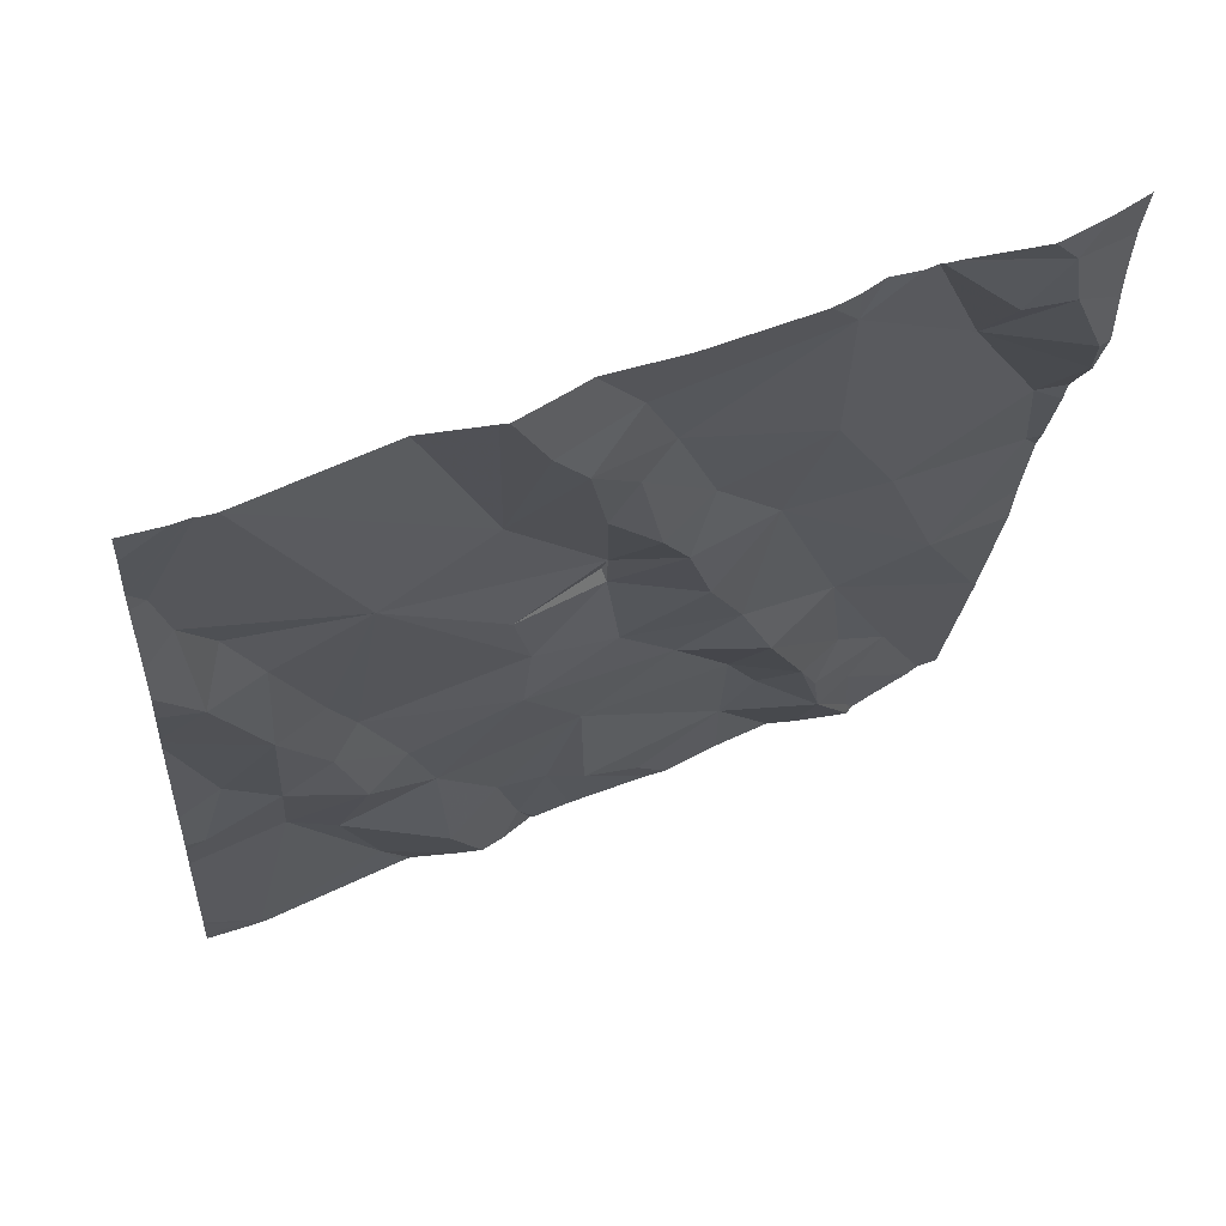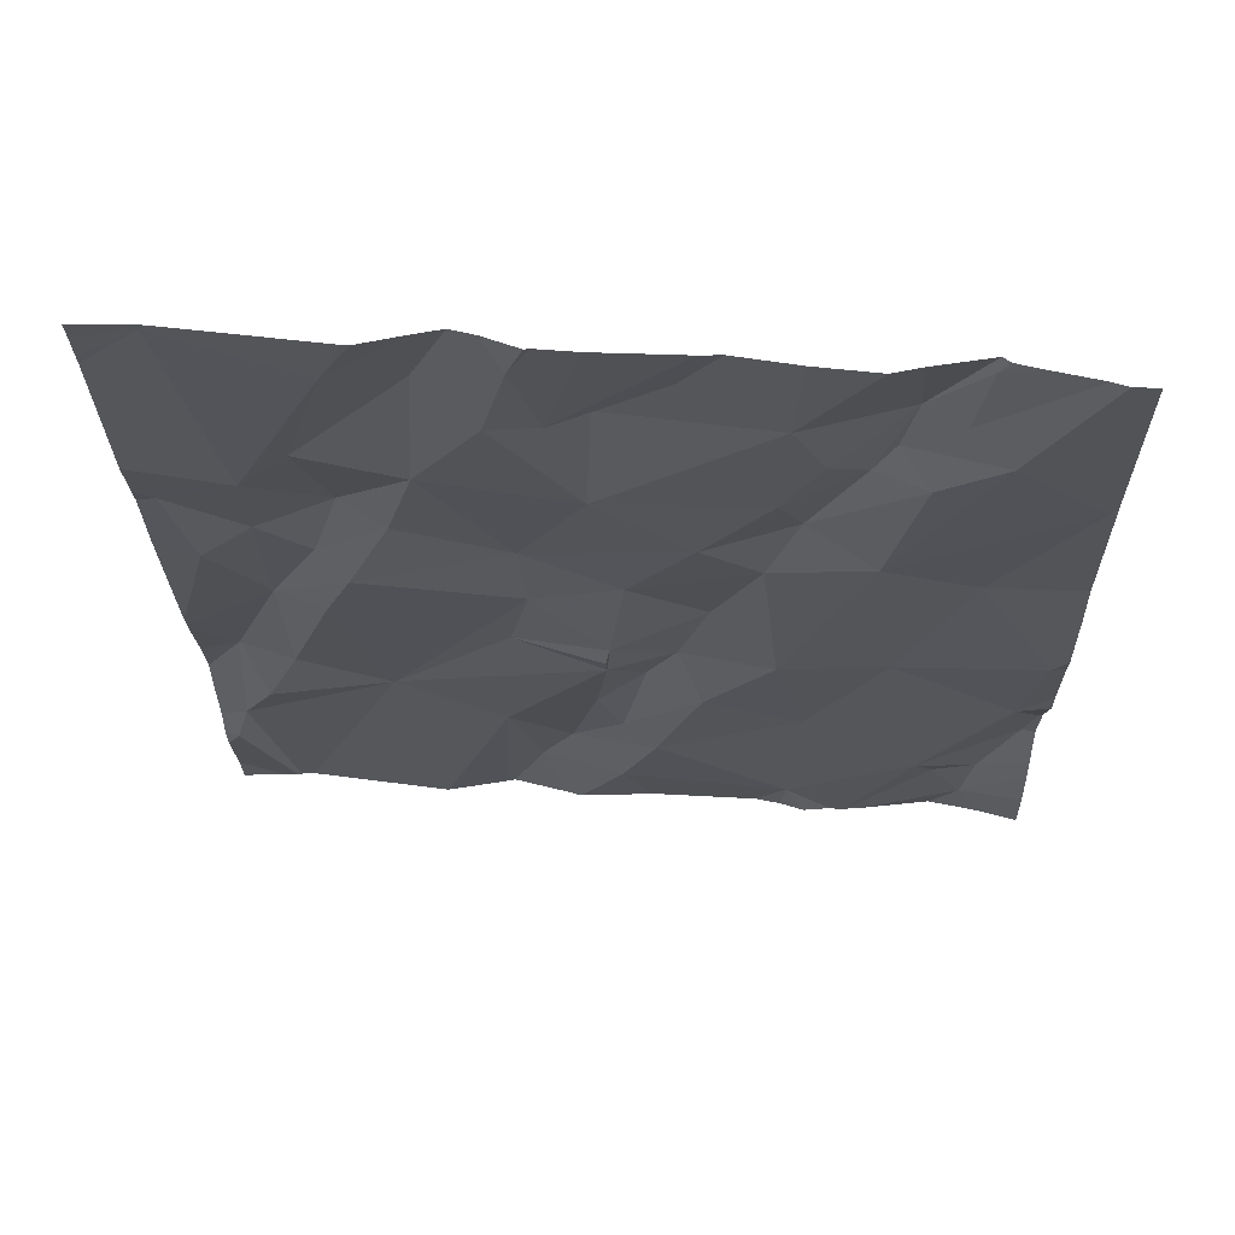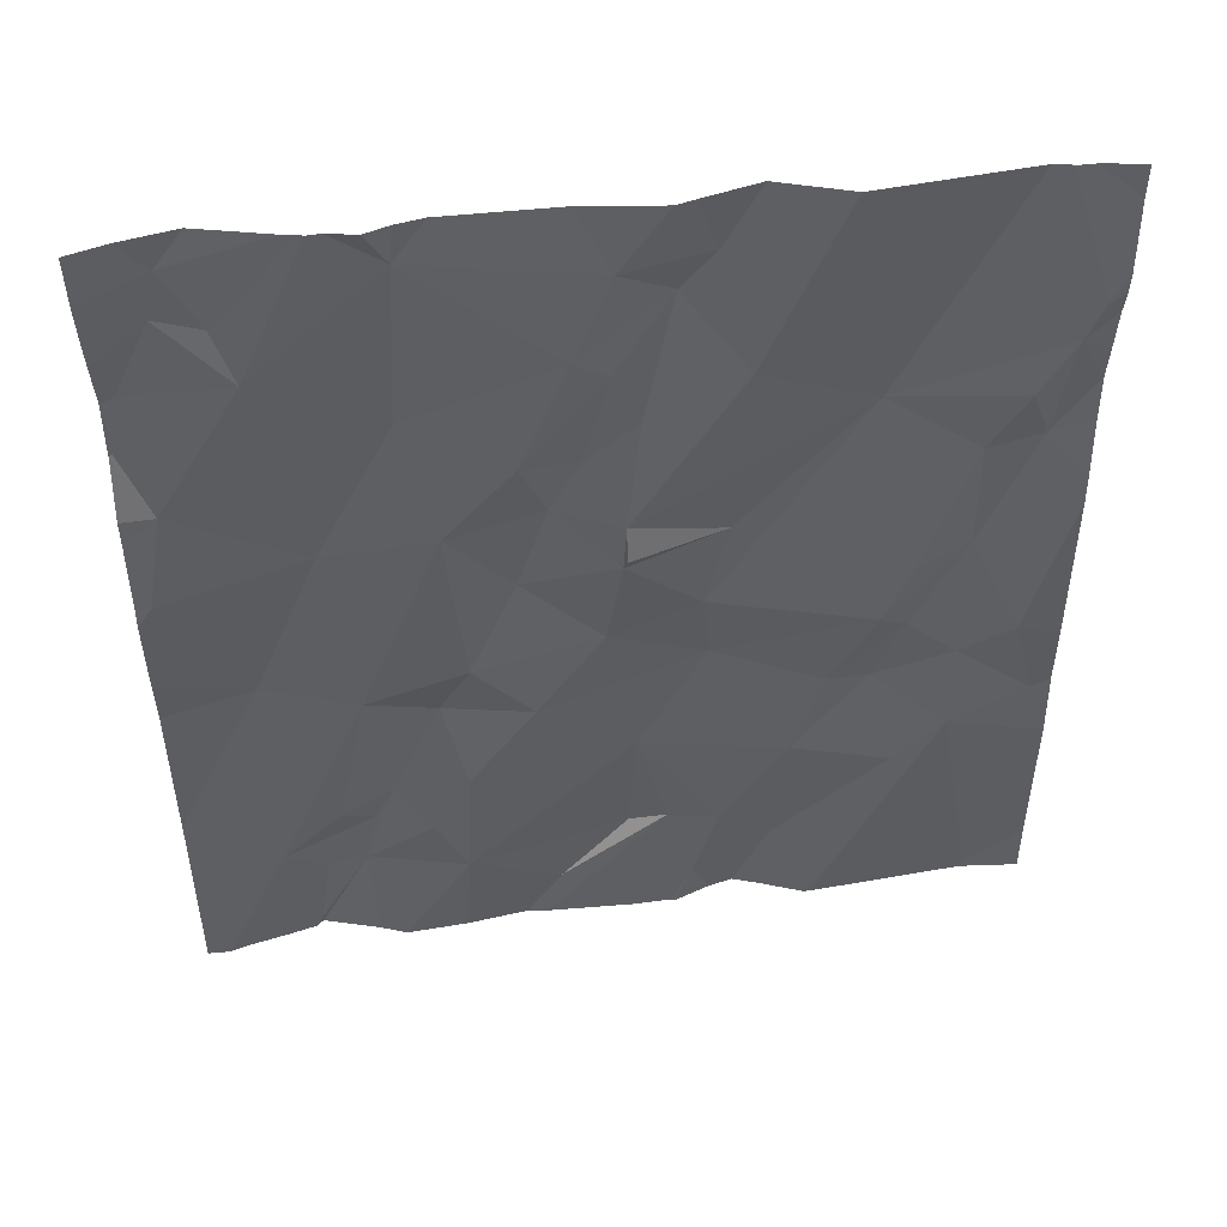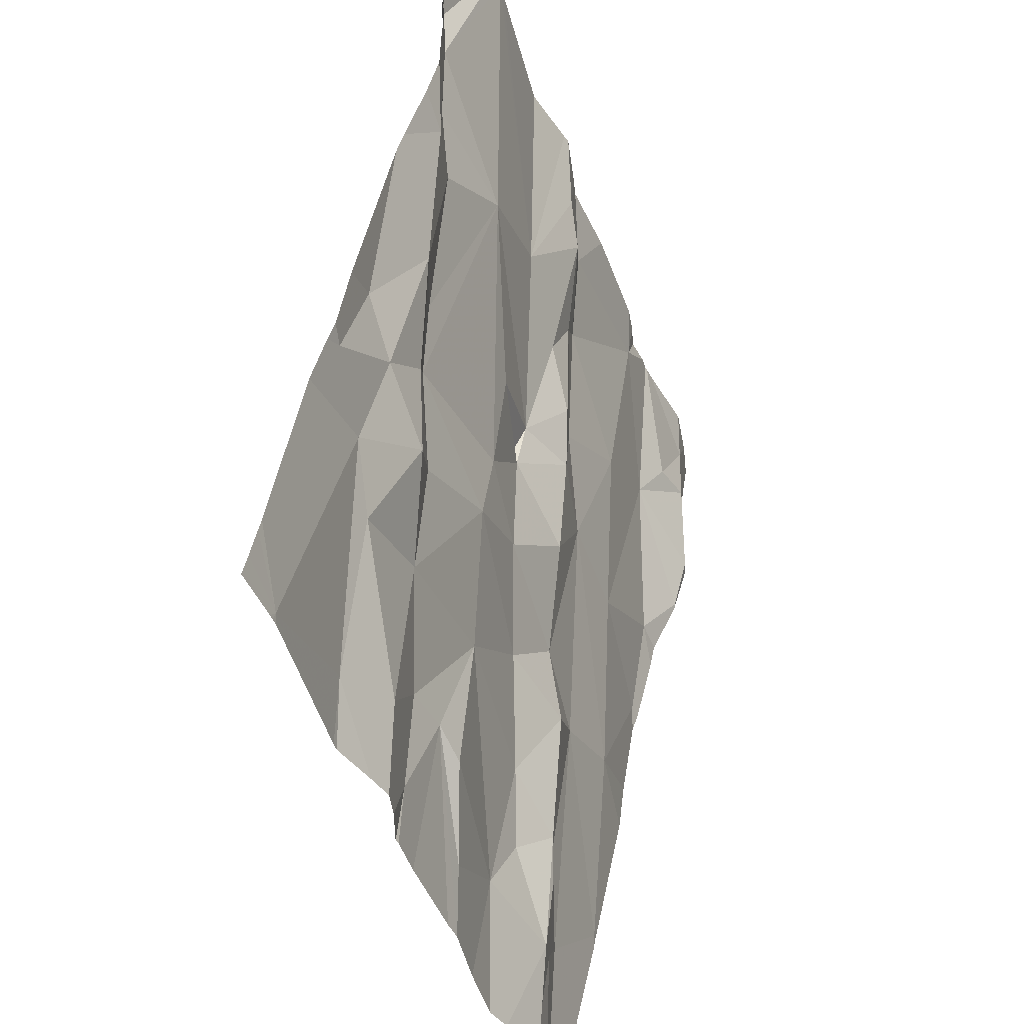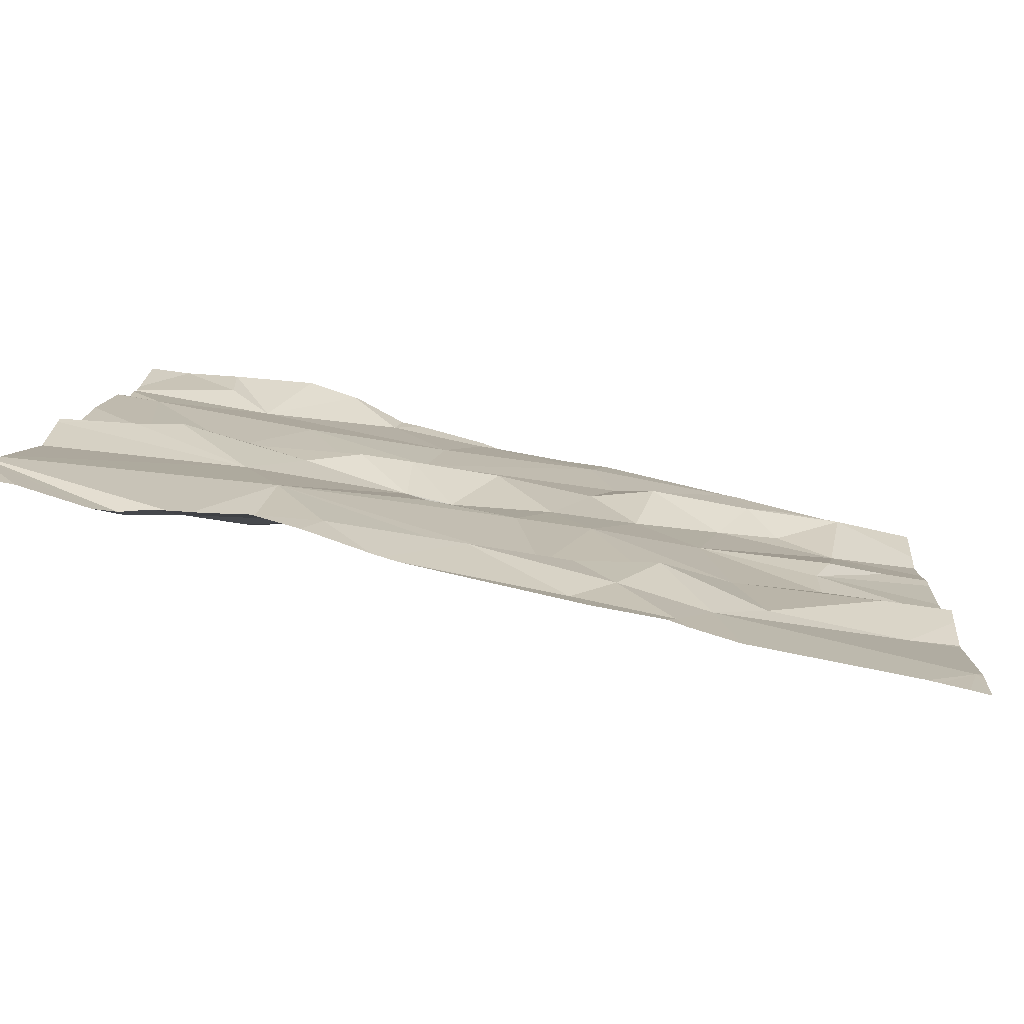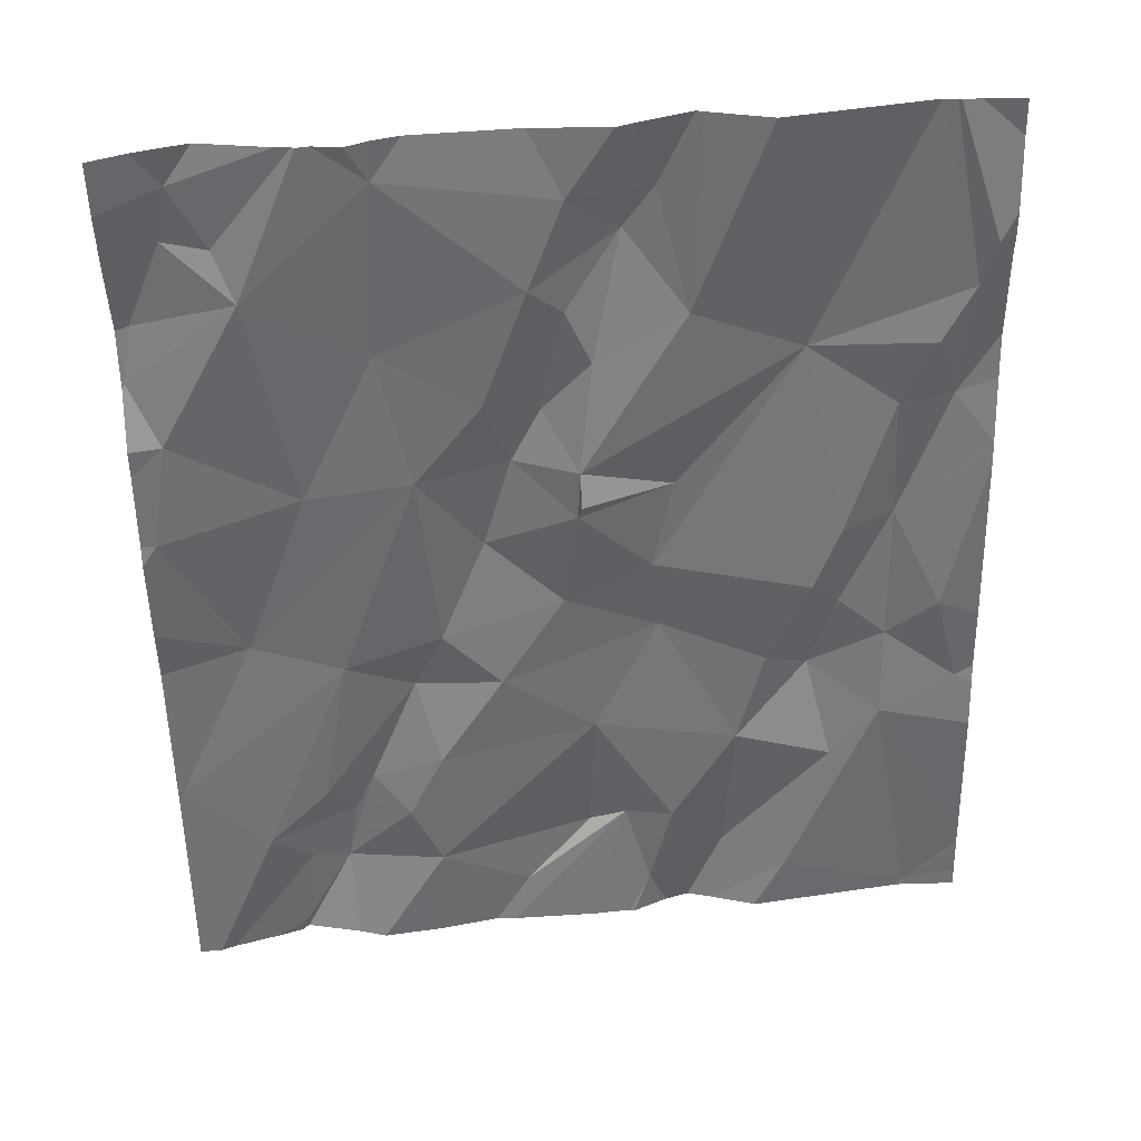
<metadata>
{"format":"obj","ext":"obj","renderer":"f3d","projection":"perspective","resolution":1024,"background":"white","views":[{"elev":55.4,"azim":-18.6,"up":"+Y"},{"elev":-36.0,"azim":1.2,"up":"+Z"},{"elev":62.5,"azim":178.7,"up":"+Y"},{"elev":-47.8,"azim":-66.1,"up":"+Y"},{"elev":14.8,"azim":-86.4,"up":"+Z"},{"elev":-41.5,"azim":-178.8,"up":"+Z"}]}
</metadata>
<code>
v -80.77 223 499.7
v -80.78 223 499.7
v -81.53 223 499.7
v -81.54 223 499.7
v -80.74 223 499.7
v -80.76 223 499.7
v -81.34 223 499.7
v -81.29 223 499.7
v -81.19 223 499.7
v -81.23 223 499.7
v -81.18 223.1 499.7
v -81.02 223 499.7
v -81.3 223.1 499.8
v -81.26 223 499.7
v -80.84 223.1 499.7
v -80.94 223 499.7
v -80.87 223 499.7
v -80.84 223 499.7
v -80.78 223 499.7
v -80.69 223 499.7
v -80.67 223 499.7
v -81.53 223 499.7
v -81.35 223 499.7
v -80.64 223.2 499.7
v -80.95 223.1 499.7
v -80.9 224 499.9
v -81.26 224 500
v -80.75 223.1 499.7
v -81.04 223 499.7
v -81.14 223 499.7
v -81.06 223 499.7
v -81.21 223 499.7
v -80.79 223.1 499.7
v -81.52 223 499.7
v -81.18 223 499.7
v -81.38 223 499.7
v -80.64 223.2 499.7
v -80.64 223.2 499.7
v -80.64 223.4 499.8
v -80.92 224 499.9
v -81.52 223.8 499.9
v -81.38 223.8 499.9
v -81.48 223.7 499.9
v -80.78 223.9 499.9
v -81.06 223.6 499.9
v -81.09 223.7 499.9
v -81.03 223.7 499.8
v -81.08 223.9 499.9
v -80.91 223.8 499.9
v -80.64 223.6 499.8
v -81.57 223.3 499.8
v -81.56 223.8 499.9
v -80.64 223.2 499.7
v -80.64 223.9 499.9
v -81.58 223.9 499.9
v -80.64 223 499.7
v -81.22 224 499.9
v -81.25 223.8 499.9
v -80.66 223.6 499.8
v -80.82 223.6 499.8
v -80.68 223.7 499.8
v -80.85 223.2 499.7
v -80.82 223.2 499.7
v -81.12 224 499.9
v -81.49 223.4 499.8
v -81.4 223.3 499.8
v -81.48 223.3 499.8
v -80.96 223.2 499.7
v -80.93 223.3 499.8
v -80.87 223.2 499.8
v -81.43 223.4 499.8
v -81.12 223.8 499.9
v -81.18 223.9 499.9
v -81.13 223.6 499.8
v -81.13 223.6 499.8
v -81.24 223.6 499.9
v -81.49 223.5 499.9
v -80.64 224 499.9
v -81.55 223.7 499.9
v -81.43 223.5 499.8
v -81.4 223.5 499.8
v -81.13 223.1 499.8
v -80.92 223.2 499.7
v -81.11 223.5 499.8
v -80.97 223.4 499.8
v -81.04 223.4 499.8
v -81.13 223.6 499.8
v -81.15 223.8 499.9
v -80.64 223.5 499.8
v -81.02 223.5 499.8
v -81.35 223.3 499.8
v -81.55 223.4 499.8
v -81.21 223.5 499.8
v -81.22 223.4 499.8
v -81.14 223.3 499.8
v -81.31 223.2 499.8
v -81.24 223.1 499.7
v -80.85 223.4 499.8
v -80.95 223.6 499.8
v -80.75 223.4 499.8
v -81.43 223.2 499.8
v -80.64 223.1 499.7
v -80.75 223.9 499.9
v -80.71 224 499.9
v -80.93 224 499.9
v -80.85 224 499.9
v -80.66 223.8 499.9
v -80.7 223.9 499.9
v -81.27 224 499.9
v -80.87 224 499.9
v -81.53 224 500
v -81.51 224 500
v -81.49 224 500
v -80.65 223.2 499.7
v -81.52 224 500
v -80.65 223.8 499.9
v -81.6 223 499.7
v -81.6 223 499.7
v -81.6 223.3 499.8
v -81.6 223.3 499.8
v -81.6 223.9 499.9
v -81.6 223.9 499.9
v -81.6 223.6 499.9
v -81.6 223.6 499.9
v -81.6 223 499.7
v -81.6 223.9 499.9
v -81.6 223.4 499.8
v -81.6 223.7 499.9
v -81.6 223 499.8
v -81.6 223.2 499.8
v -81.6 223 499.8
v -81.6 223.6 499.9
v -81.6 224 500
v -81.6 223.8 499.9
v -81.6 223.8 499.9
v -80.64 223.6 499.8
v -80.64 223.8 499.9
v -80.64 223.9 499.9
v -80.64 223.8 499.8
v -80.64 223.7 499.8
v -80.64 223.8 499.9
v -80.64 223.7 499.8
v -80.64 223 499.6
v -81.34 224 499.9
v -80.85 224 499.9
v -81.17 224 499.9
v -81.19 224 499.9
v -80.75 224 499.9
v -80.83 224 499.9
v -81.08 224 499.9
v -80.96 224 499.9
v -80.73 224 499.9
v -80.69 224 499.9
v -81.53 224 500
v -80.65 224 499.9
v -81.55 224 500
v -81.6 224 500
v -80.64 224 499.9
f 7 36 23
f 23 36 22
f 1 19 15
f 2 15 18
f 34 22 3
f 35 32 9
f 9 32 10
f 3 22 4
f 117 22 118
f 5 19 6
f 20 33 5
f 8 36 7
f 10 32 13
f 12 31 11
f 16 25 12
f 14 13 8
f 17 25 16
f 18 15 17
f 29 11 30
f 30 11 35
f 6 19 1
f 21 28 20
f 42 41 43
f 110 44 106
f 46 45 47
f 40 48 49
f 139 116 61
f 52 41 42
f 147 57 146
f 109 57 27
f 60 59 61
f 63 62 28
f 64 48 40
f 66 65 67
f 69 68 70
f 66 71 65
f 73 72 48
f 75 74 76
f 77 79 123
f 1 15 2
f 80 77 81
f 67 65 51
f 82 11 31
f 83 15 70
f 85 84 86
f 23 22 34
f 138 108 137
f 33 19 5
f 15 19 33
f 52 55 122
f 81 77 71
f 42 76 87
f 88 58 87
f 75 45 87
f 85 90 84
f 81 71 91
f 66 91 71
f 77 92 65
f 120 92 127
f 93 76 42
f 91 94 81
f 137 107 116
f 65 71 77
f 95 94 96
f 15 33 62
f 25 31 12
f 94 91 96
f 75 76 93
f 25 83 68
f 68 69 86
f 97 11 95
f 85 98 99
f 86 95 68
f 95 25 68
f 90 85 99
f 95 86 94
f 94 84 93
f 75 93 84
f 86 84 94
f 60 49 99
f 84 90 75
f 90 45 75
f 69 85 86
f 60 99 100
f 82 25 95
f 98 85 69
f 10 13 14
f 98 69 63
f 70 63 69
f 98 100 99
f 33 28 62
f 63 70 62
f 70 68 83
f 11 82 95
f 11 97 32
f 15 62 70
f 15 25 17
f 15 83 25
f 129 67 130
f 13 36 8
f 13 32 97
f 67 51 119
f 101 96 66
f 22 36 67
f 13 97 96
f 146 64 150
f 36 101 67
f 47 99 49
f 80 81 42
f 42 81 93
f 94 93 81
f 92 77 124
f 136 59 50
f 92 51 65
f 67 101 66
f 42 43 80
f 101 13 96
f 91 66 96
f 36 13 101
f 58 42 87
f 43 79 77
f 73 57 58
f 52 42 112
f 55 52 115
f 112 58 113
f 73 58 88
f 77 80 43
f 41 52 79
f 48 72 47
f 44 40 49
f 87 74 75
f 61 44 60
f 44 49 60
f 88 46 72
f 106 103 145
f 87 46 88
f 47 45 99
f 45 90 99
f 87 76 74
f 45 46 87
f 73 88 72
f 46 47 72
f 64 73 48
f 57 64 146
f 57 73 64
f 150 40 151
f 145 104 149
f 133 121 154
f 145 103 104
f 79 43 41
f 24 114 102
f 134 52 135
f 96 97 95
f 11 32 35
f 12 11 29
f 25 82 31
f 47 49 48
f 37 114 24
f 44 107 108
f 108 103 44
f 28 114 98
f 59 60 100
f 100 114 38
f 59 100 89
f 144 58 109
f 98 63 28
f 114 28 102
f 113 58 144
f 28 33 20
f 116 107 44
f 108 107 137
f 139 61 140
f 111 55 115
f 61 59 136
f 137 116 141
f 61 116 44
f 108 104 103
f 153 78 155
f 54 108 138
f 98 114 100
f 56 21 143
f 117 4 22
f 115 52 112
f 118 22 125
f 119 51 120
f 112 42 58
f 53 114 37
f 120 51 92
f 121 55 111
f 122 55 121
f 50 59 89
f 89 100 39
f 123 79 128
f 124 77 123
f 105 40 26
f 125 22 131
f 126 52 122
f 39 100 38
f 38 114 53
f 127 92 132
f 27 57 147
f 128 79 134
f 129 22 67
f 78 104 54
f 130 67 119
f 54 104 108
f 131 22 129
f 132 92 124
f 109 58 57
f 102 28 56
f 134 79 52
f 135 52 126
f 56 28 21
f 106 44 103
f 110 40 44
f 140 61 142
f 141 116 139
f 142 61 136
f 26 40 110
f 148 104 152
f 149 104 148
f 150 64 40
f 151 40 105
f 152 104 153
f 153 104 78
f 154 121 111
f 155 78 158
f 156 133 154
f 157 133 156

</code>
